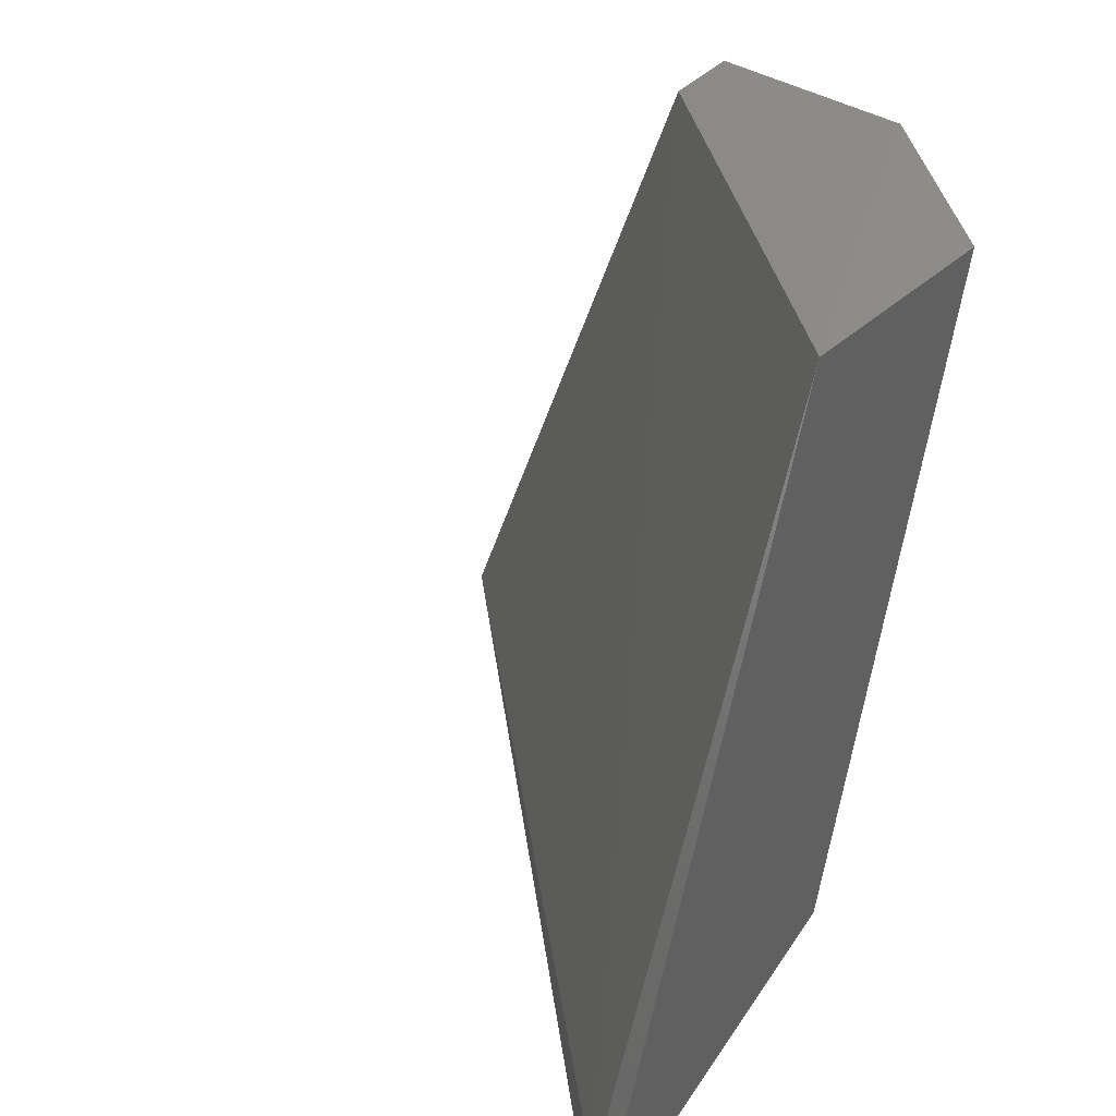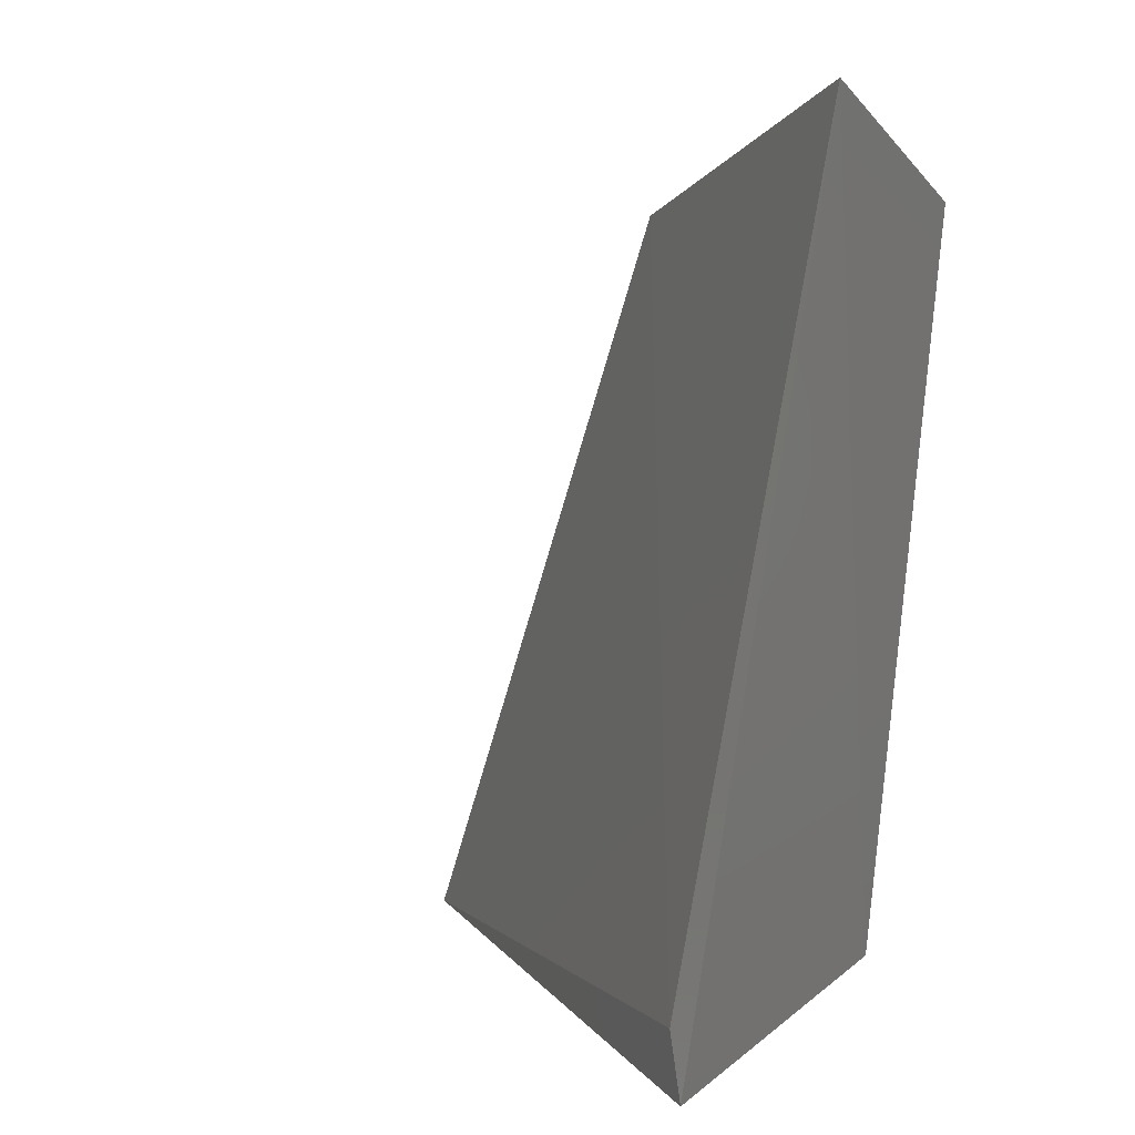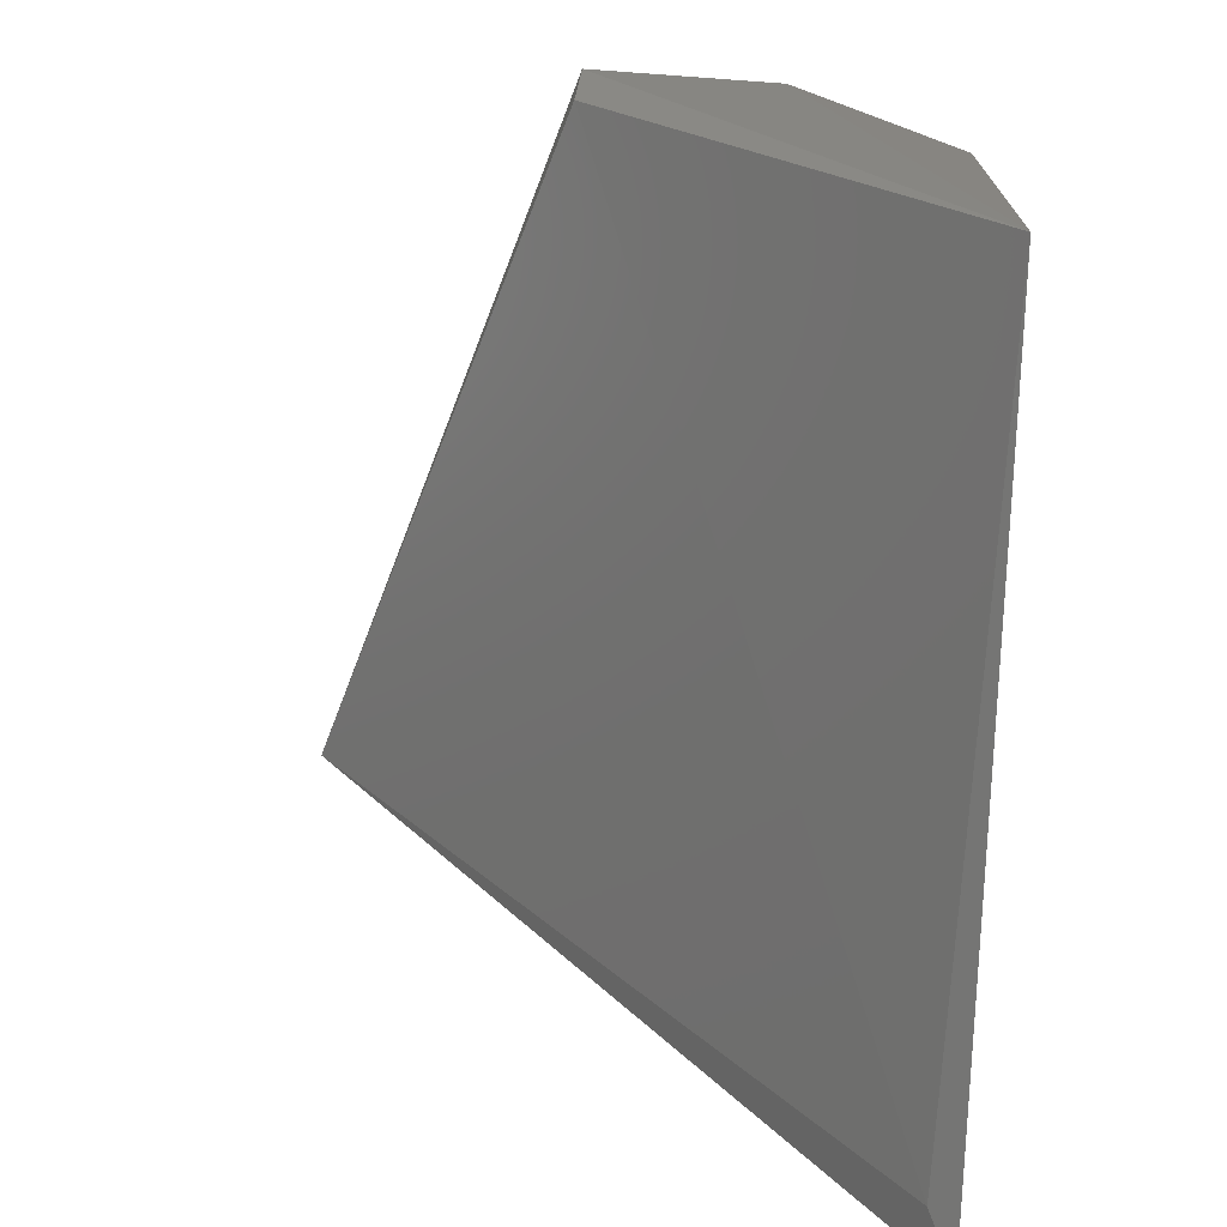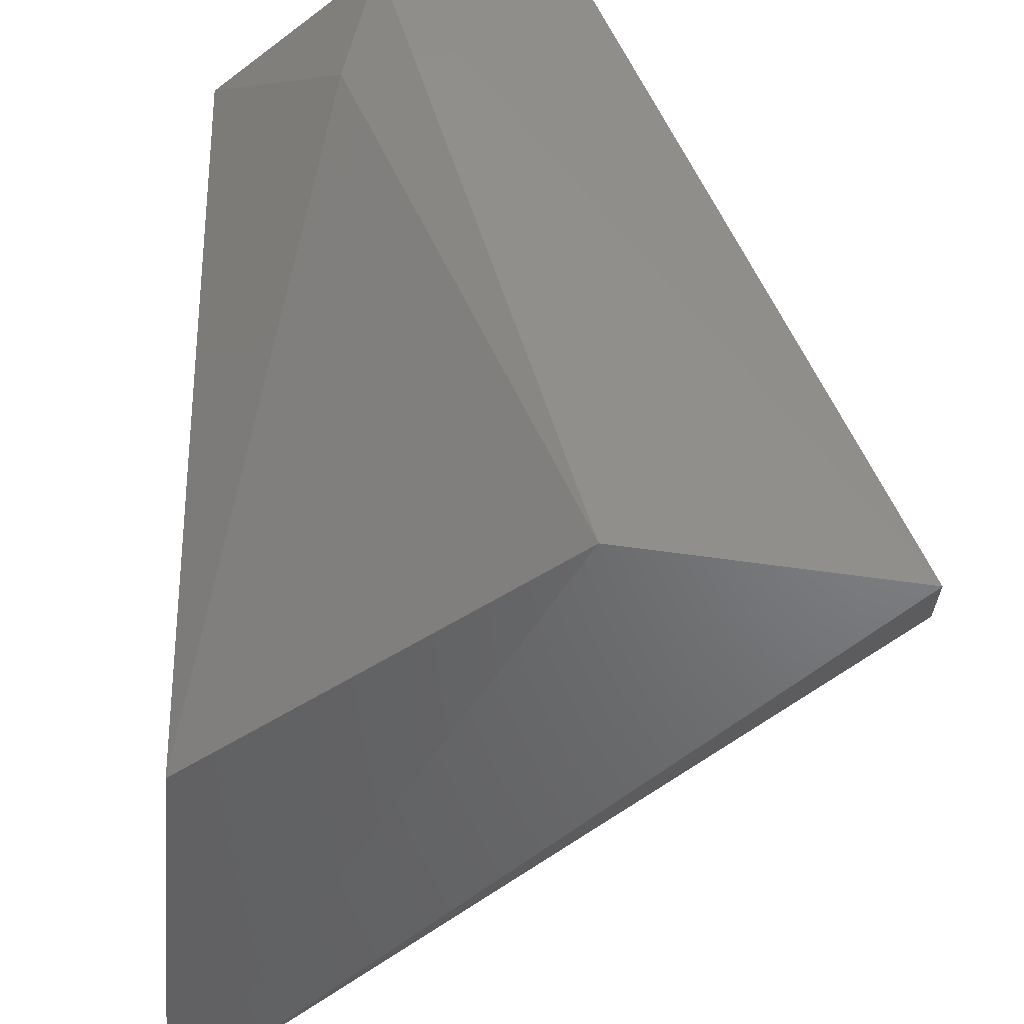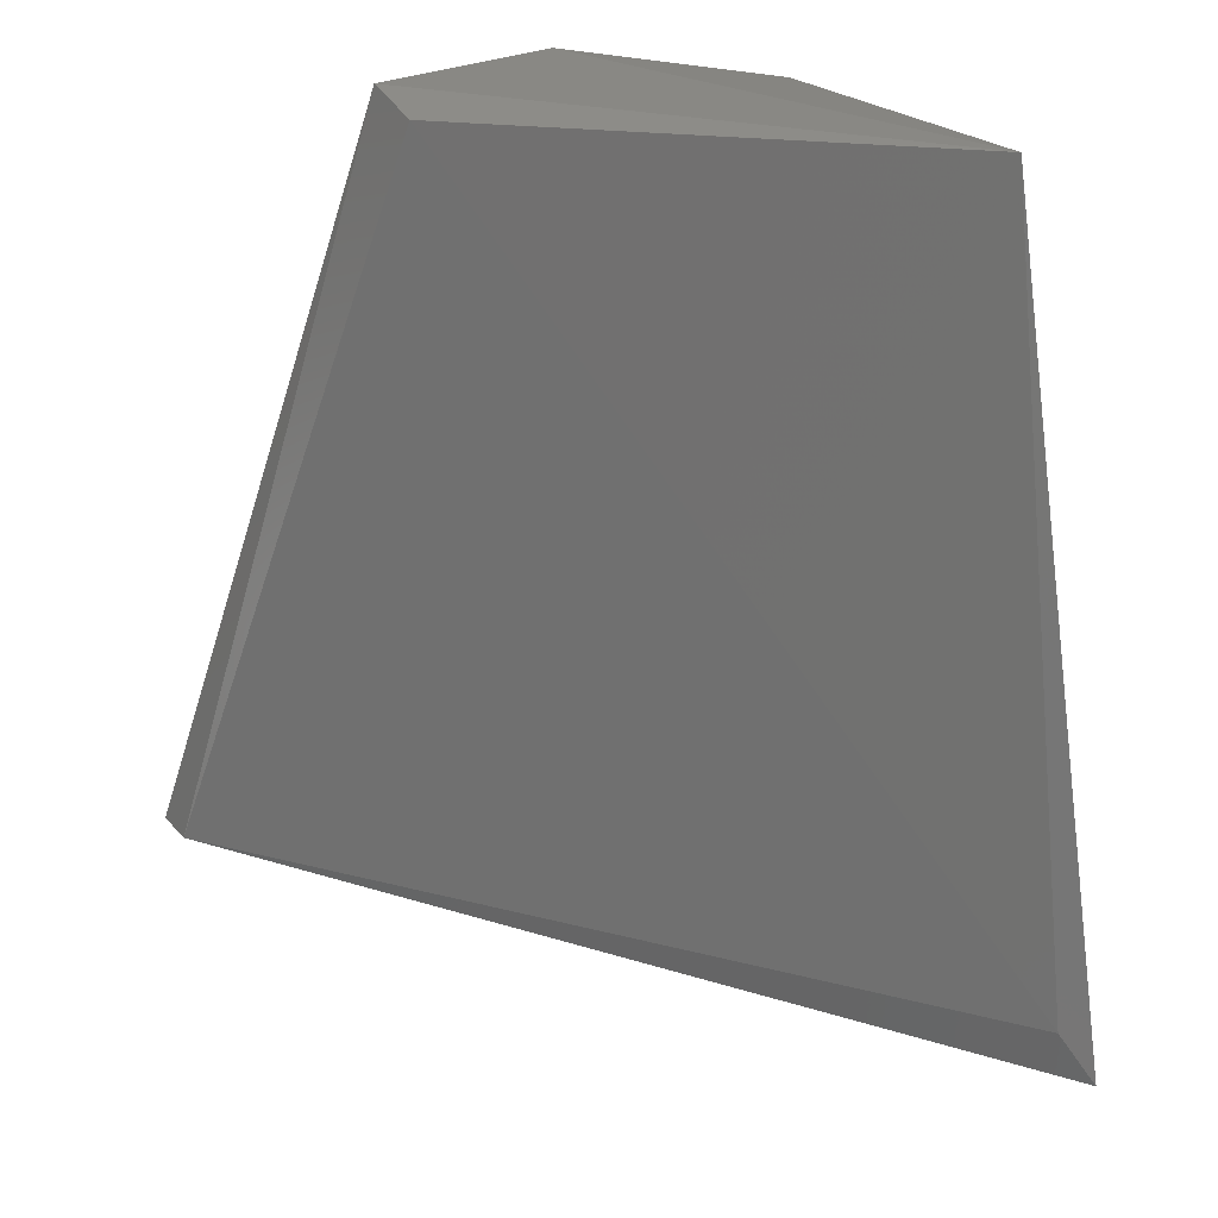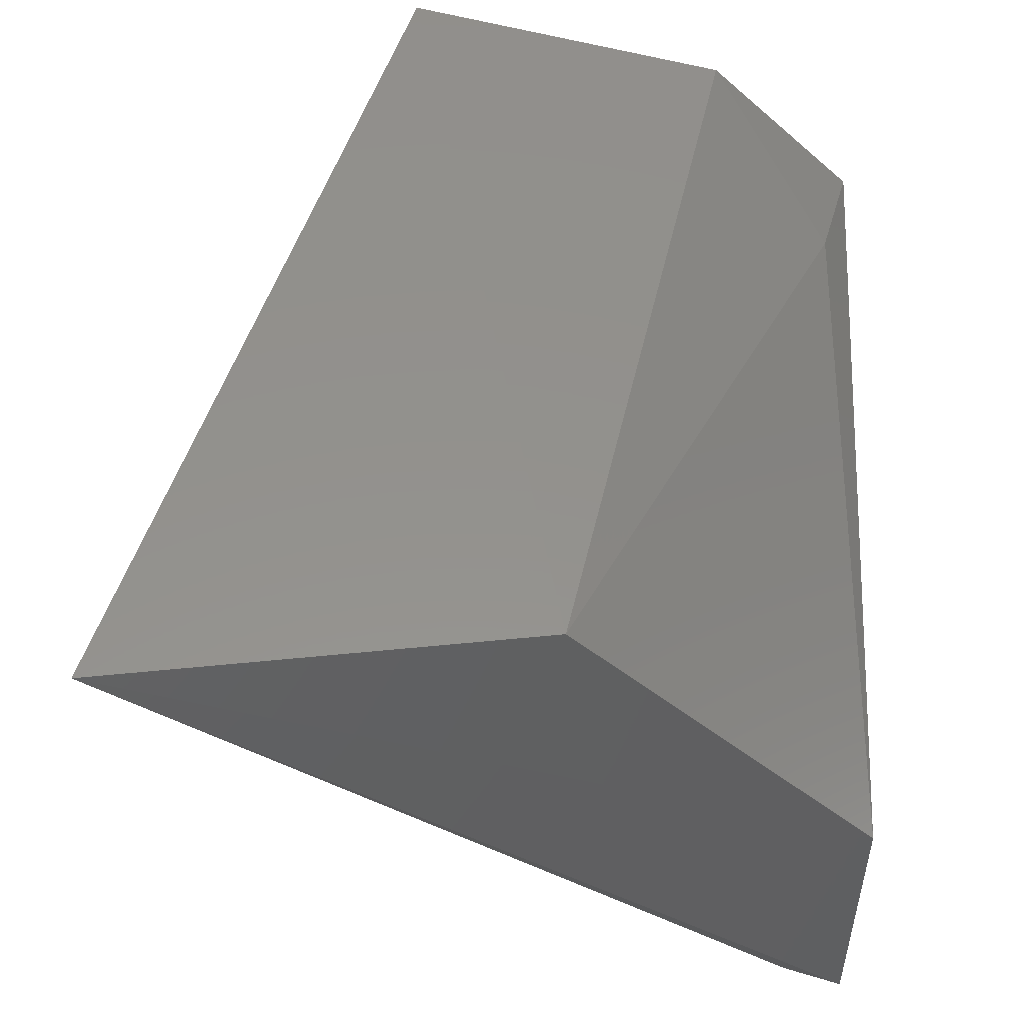
<metadata>
{"format":"stl","ext":"stl","renderer":"f3d","projection":"perspective","resolution":1024,"background":"white","views":[{"elev":38.4,"azim":37.0,"up":"+Z"},{"elev":-0.5,"azim":30.7,"up":"+Z"},{"elev":31.6,"azim":4.7,"up":"+Z"},{"elev":47.6,"azim":-179.1,"up":"+Y"},{"elev":37.3,"azim":-27.2,"up":"+Z"},{"elev":-37.6,"azim":90.8,"up":"+Z"}]}
</metadata>
<code>
# stl→obj: 12 verts, 20 faces
v 0.4904 0.2585 -0.1773
v 0.4925 0.2954 -0.02115
v 0.4998 0.2262 -0.006821
v 0.4976 0.1664 -0.1914
v 0.4116 0.3256 -0.1774
v 0.3547 0.3232 -0.184
v 0.456 0.3282 -0.02082
v 0.4147 0.3232 -0.01703
v 0.4147 0.3061 -0.01703
v 0.3547 0.3104 -0.1797
v 0.4625 0.321 -0.04772
v 0.4917 0.1735 -0.1797
f 1 2 3
f 1 3 4
f 5 6 7
f 5 1 4
f 5 4 6
f 2 7 3
f 8 9 3
f 8 3 7
f 8 7 6
f 10 9 8
f 10 8 6
f 10 6 4
f 11 1 5
f 11 5 7
f 11 7 2
f 11 2 1
f 12 3 9
f 12 9 10
f 12 10 4
f 12 4 3

</code>
